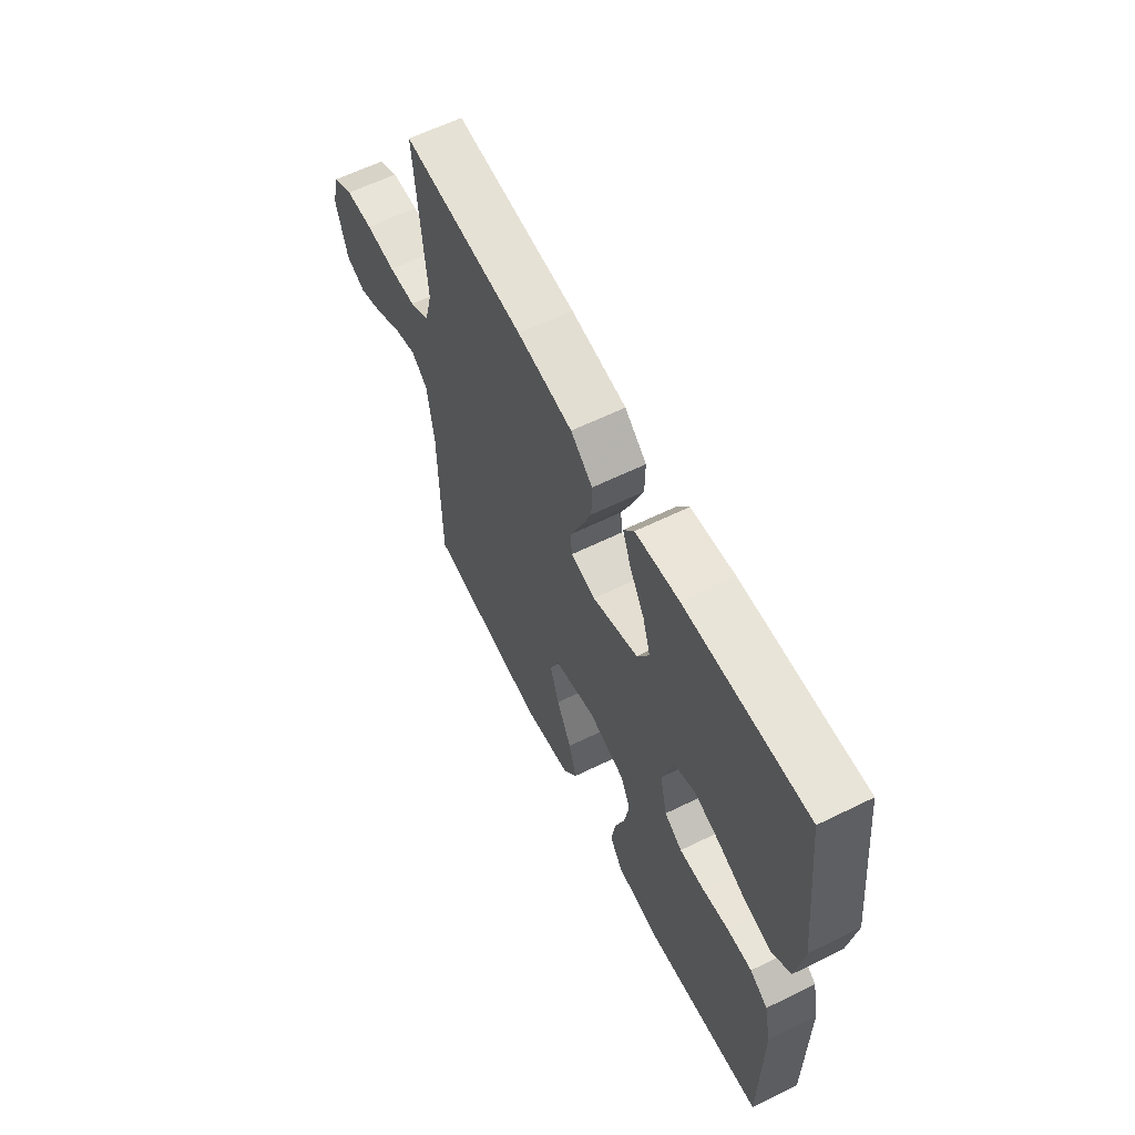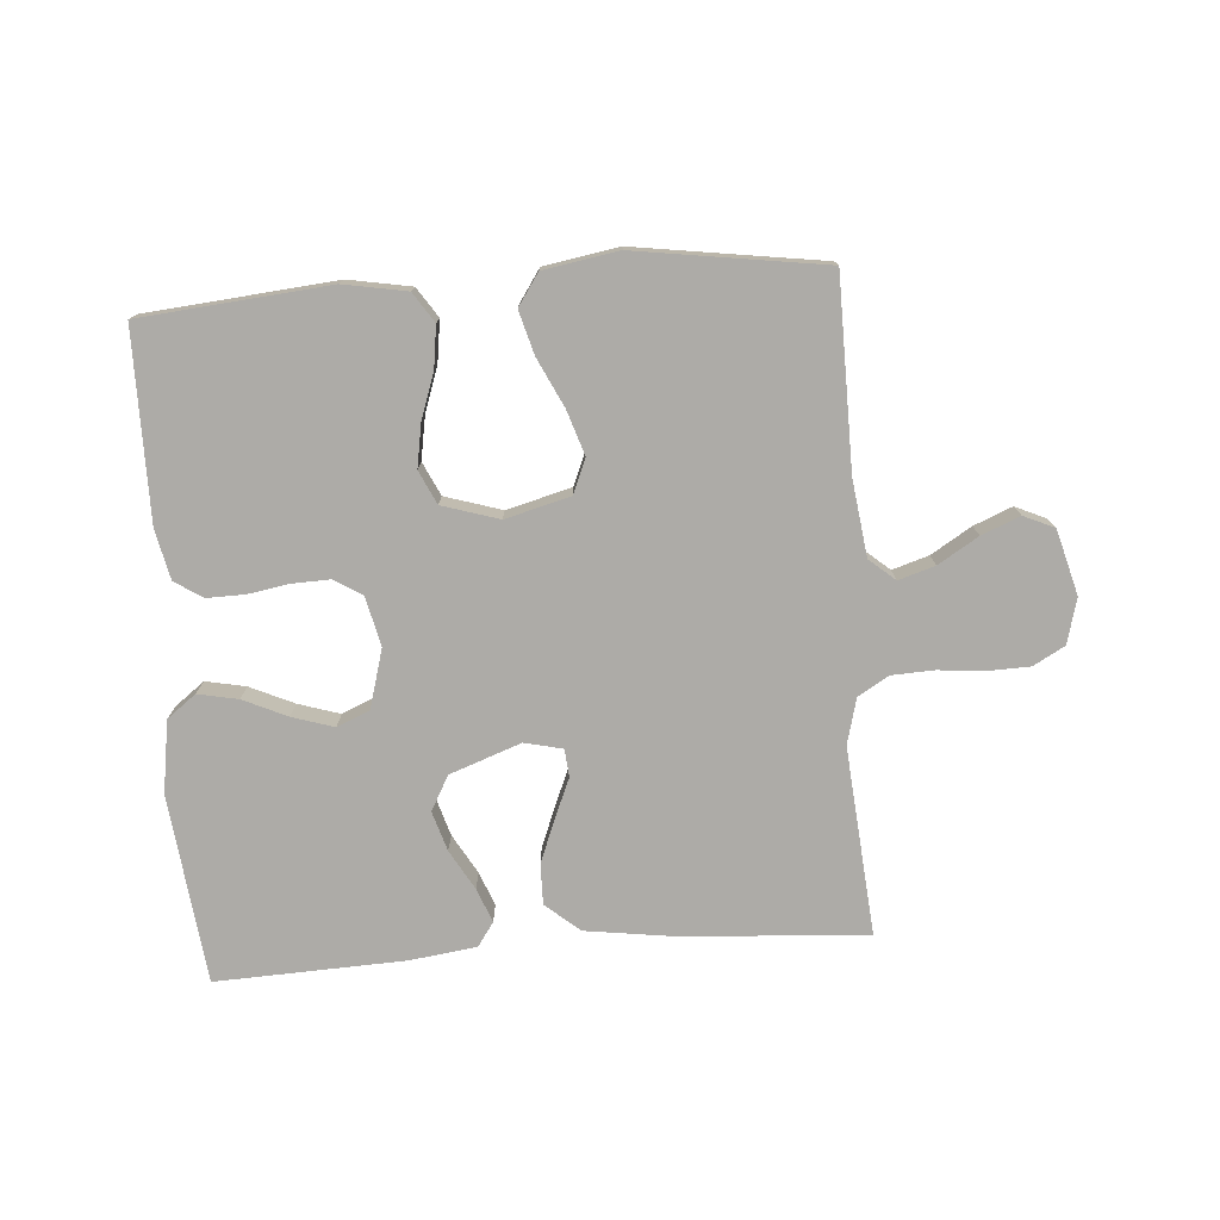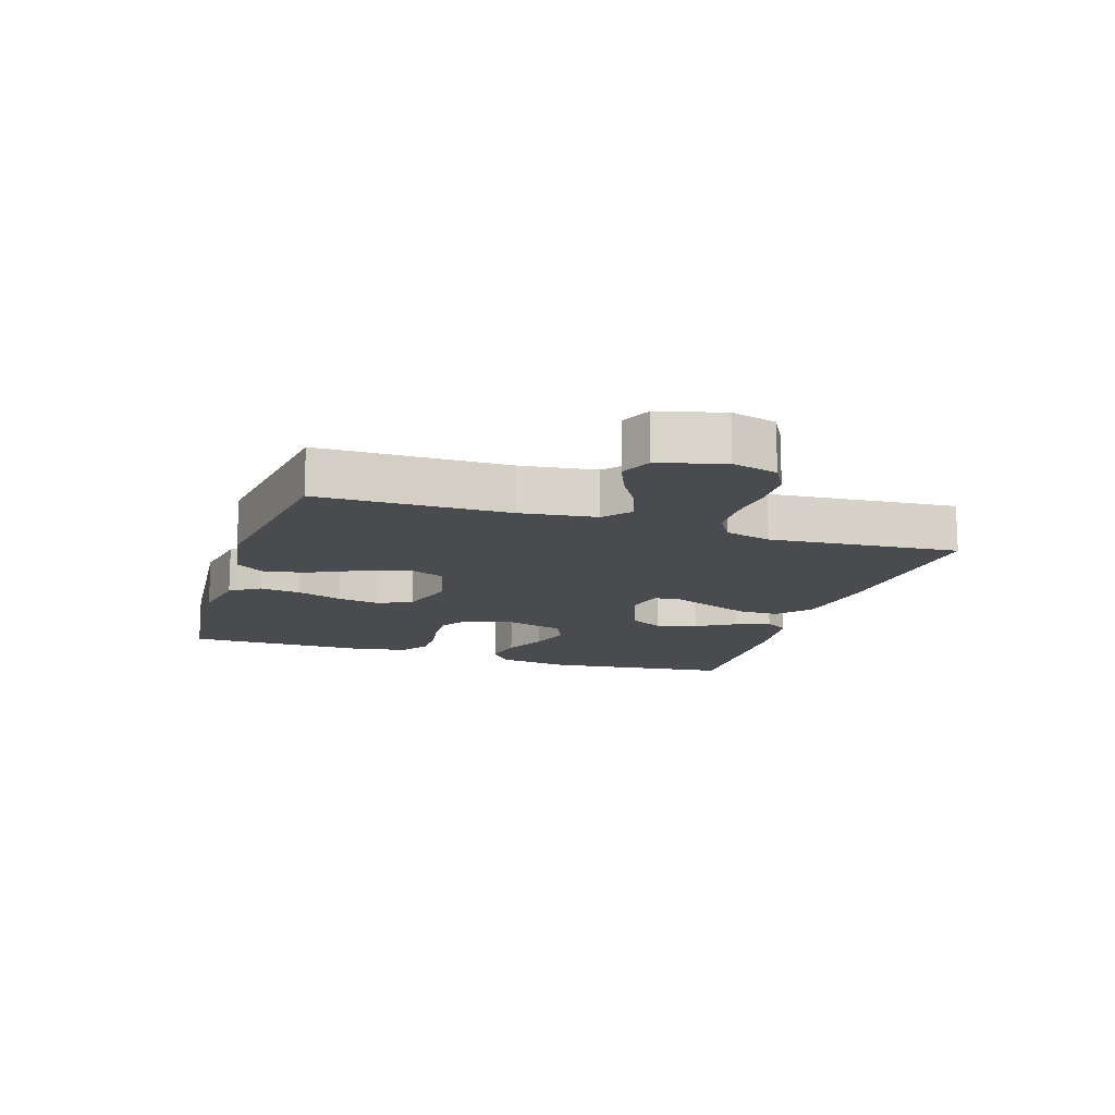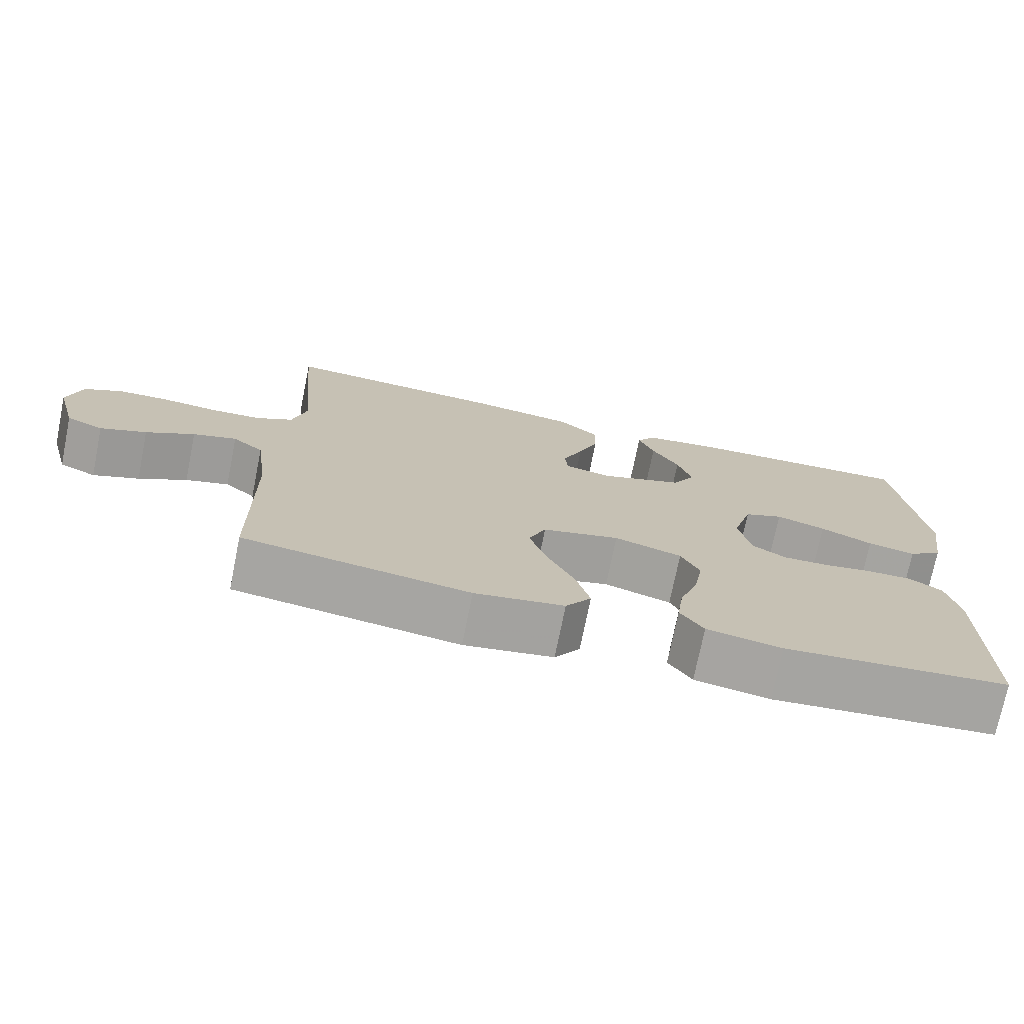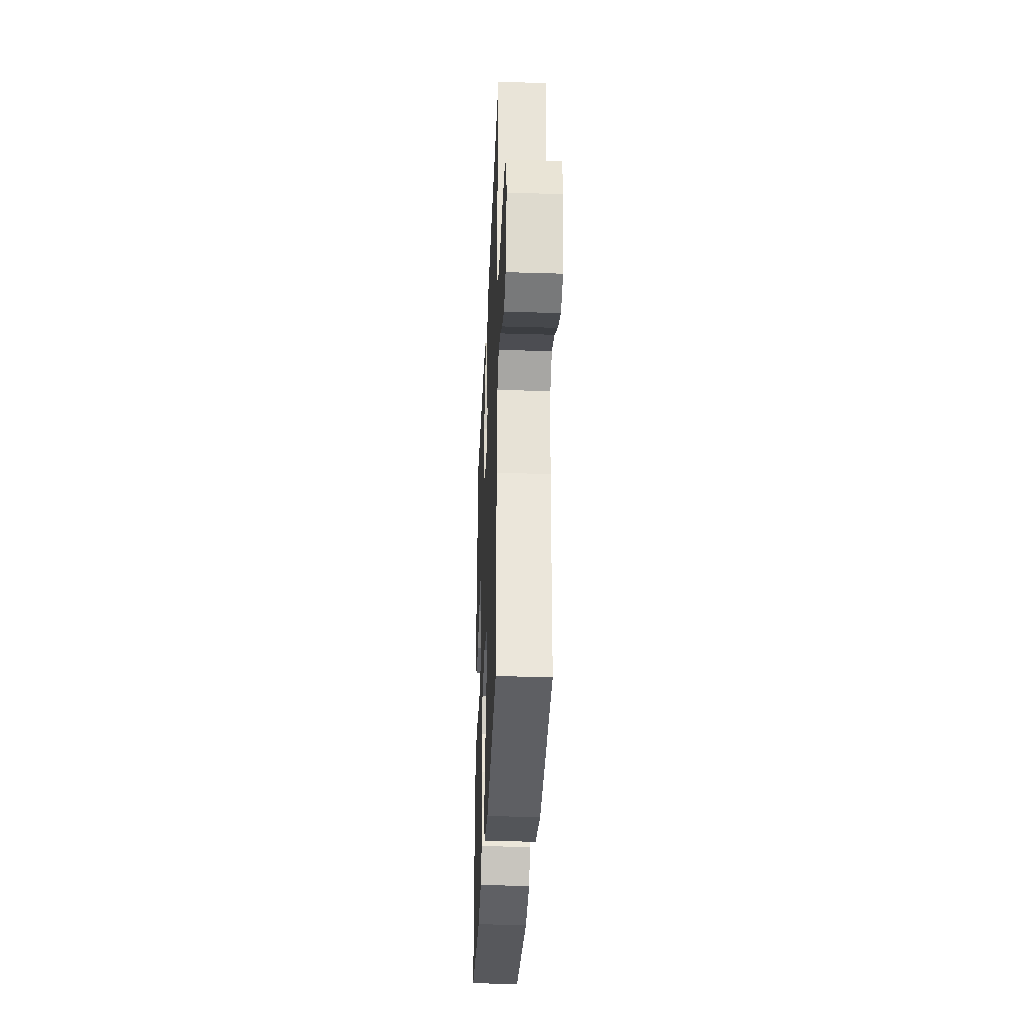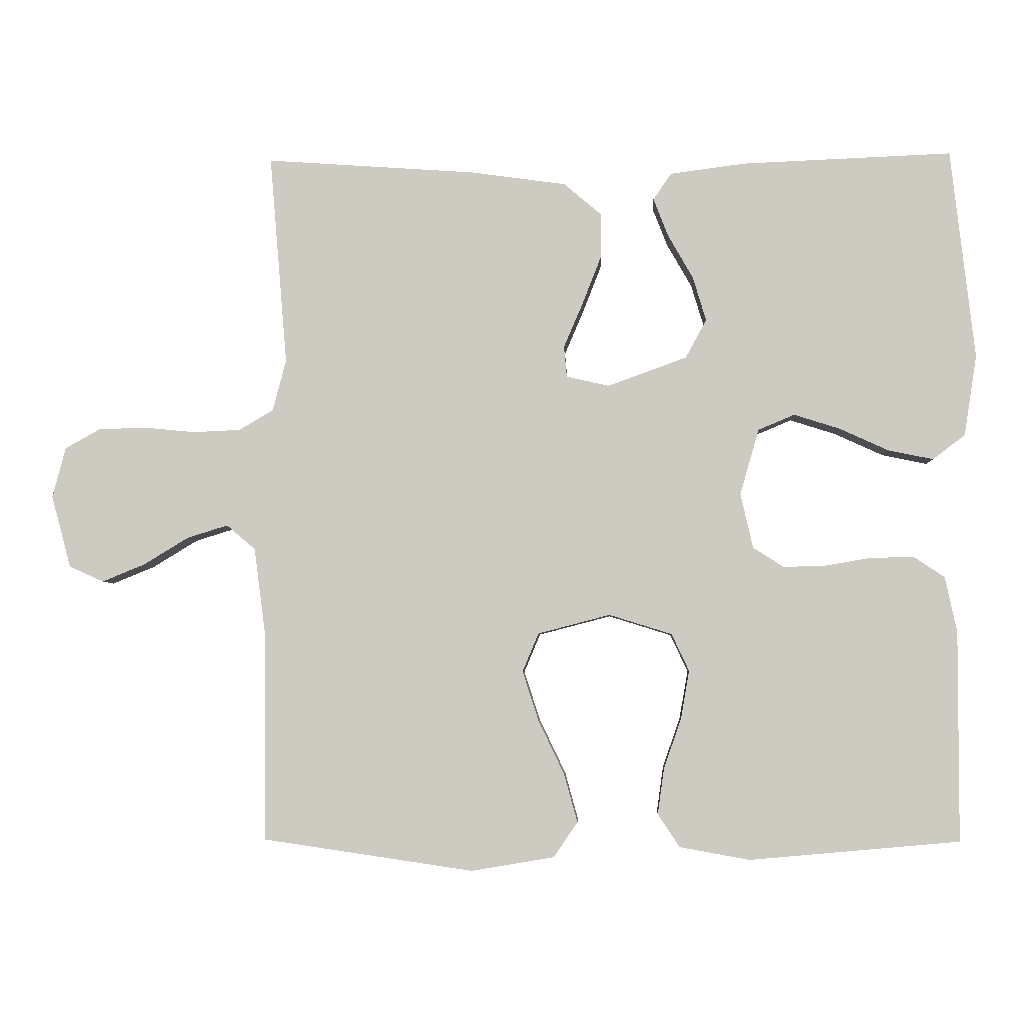
<metadata>
{"format":"obj","ext":"obj","renderer":"f3d","projection":"perspective","resolution":1024,"background":"white","views":[{"elev":61.2,"azim":63.4,"up":"+Z"},{"elev":-76.4,"azim":-175.7,"up":"+Y"},{"elev":-14.1,"azim":-107.7,"up":"+Y"},{"elev":-73.9,"azim":-11.4,"up":"+Z"},{"elev":-33.5,"azim":-92.4,"up":"+Z"},{"elev":-4.4,"azim":2.6,"up":"+Z"}]}
</metadata>
<code>
v 0.5 0.07 -0.5
v 0.2 0.07 -0.527
v 0.1 0.07 -0.509
v 0.069 0.07 -0.462
v 0.078 0.07 -0.397
v 0.103 0.07 -0.325
v 0.115 0.07 -0.256
v 0.09 0.07 -0.203
v 0 0.07 -0.175
v -0.103 0.07 -0.202
v -0.126 0.07 -0.257
v -0.103 0.07 -0.328
v -0.066 0.07 -0.405
v -0.047 0.07 -0.474
v -0.081 0.07 -0.524
v -0.2 0.07 -0.544
v -0.5 0.07 -0.5
v -0.503 0.07 -0.2
v -0.519 0.07 -0.078
v -0.56 0.07 -0.043
v -0.618 0.07 -0.061
v -0.682 0.07 -0.1
v -0.743 0.07 -0.125
v -0.792 0.07 -0.103
v -0.82 0.07 0
v -0.801 0.07 0.072
v -0.751 0.07 0.1
v -0.684 0.07 0.102
v -0.61 0.07 0.095
v -0.543 0.07 0.098
v -0.494 0.07 0.127
v -0.475 0.07 0.2
v -0.5 0.07 0.5
v -0.2 0.07 0.479
v -0.064 0.07 0.46
v -0.01 0.07 0.414
v -0.011 0.07 0.35
v -0.038 0.07 0.281
v -0.065 0.07 0.218
v -0.061 0.07 0.174
v 0 0.07 0.16
v 0.113 0.07 0.201
v 0.143 0.07 0.256
v 0.124 0.07 0.319
v 0.088 0.07 0.382
v 0.067 0.07 0.436
v 0.093 0.07 0.474
v 0.2 0.07 0.488
v 0.5 0.07 0.5
v 0.534 0.07 0.2
v 0.516 0.07 0.085
v 0.47 0.07 0.05
v 0.406 0.07 0.063
v 0.336 0.07 0.095
v 0.27 0.07 0.116
v 0.218 0.07 0.094
v 0.191 0.07 0
v 0.209 0.07 -0.078
v 0.253 0.07 -0.106
v 0.314 0.07 -0.104
v 0.379 0.07 -0.093
v 0.44 0.07 -0.092
v 0.484 0.07 -0.121
v 0.501 0.07 -0.2
v 0.5 0 -0.5
v 0.2 0 -0.527
v 0.1 0 -0.509
v 0.069 0 -0.462
v 0.078 0 -0.397
v 0.103 0 -0.325
v 0.115 0 -0.256
v 0.09 0 -0.203
v 0 0 -0.175
v -0.103 0 -0.202
v -0.126 0 -0.257
v -0.103 0 -0.328
v -0.066 0 -0.405
v -0.047 0 -0.474
v -0.081 0 -0.524
v -0.2 0 -0.544
v -0.5 0 -0.5
v -0.503 0 -0.2
v -0.519 0 -0.078
v -0.56 0 -0.043
v -0.618 0 -0.061
v -0.682 0 -0.1
v -0.743 0 -0.125
v -0.792 0 -0.103
v -0.82 0 0
v -0.801 0 0.072
v -0.751 0 0.1
v -0.684 0 0.102
v -0.61 0 0.095
v -0.543 0 0.098
v -0.494 0 0.127
v -0.475 0 0.2
v -0.5 0 0.5
v -0.2 0 0.479
v -0.064 0 0.46
v -0.01 0 0.414
v -0.011 0 0.35
v -0.038 0 0.281
v -0.065 0 0.218
v -0.061 0 0.174
v 0 0 0.16
v 0.113 0 0.201
v 0.143 0 0.256
v 0.124 0 0.319
v 0.088 0 0.382
v 0.067 0 0.436
v 0.093 0 0.474
v 0.2 0 0.488
v 0.5 0 0.5
v 0.534 0 0.2
v 0.516 0 0.085
v 0.47 0 0.05
v 0.406 0 0.063
v 0.336 0 0.095
v 0.27 0 0.116
v 0.218 0 0.094
v 0.191 0 0
v 0.209 0 -0.078
v 0.253 0 -0.106
v 0.314 0 -0.104
v 0.379 0 -0.093
v 0.44 0 -0.092
v 0.484 0 -0.121
v 0.501 0 -0.2
f 60 61 62 63
f 59 60 63 64
f 51 52 53 54
f 51 54 55
f 50 51 55
f 49 50 55
f 48 49 55 56
f 44 45 46 47
f 43 44 47 48
f 36 37 38 39
f 34 35 36 39
f 32 33 34 39
f 31 32 39 40
f 30 31 40 41
f 26 27 28 29
f 26 29 30
f 25 26 30
f 24 25 30 41
f 21 22 23 24
f 20 21 24 41
f 15 16 17 18
f 15 18 19
f 12 13 14 15
f 11 12 15 19
f 10 11 19 20
f 3 4 5 6
f 3 6 7
f 2 3 7
f 59 64 1 2
f 58 59 2 7
f 57 58 7 8
f 43 48 56 57
f 42 43 57 8
f 41 42 8 9
f 9 10 20 41
f 127 126 125 124
f 128 127 124 123
f 118 117 116 115
f 119 118 115
f 119 115 114
f 119 114 113
f 120 119 113 112
f 111 110 109 108
f 112 111 108 107
f 103 102 101 100
f 103 100 99 98
f 103 98 97 96
f 104 103 96 95
f 105 104 95 94
f 93 92 91 90
f 94 93 90
f 94 90 89
f 105 94 89 88
f 88 87 86 85
f 105 88 85 84
f 82 81 80 79
f 83 82 79
f 79 78 77 76
f 83 79 76 75
f 84 83 75 74
f 70 69 68 67
f 71 70 67
f 71 67 66
f 66 65 128 123
f 71 66 123 122
f 72 71 122 121
f 121 120 112 107
f 72 121 107 106
f 73 72 106 105
f 105 84 74 73
f 1 65 66 2
f 2 66 67 3
f 3 67 68 4
f 4 68 69 5
f 5 69 70 6
f 6 70 71 7
f 7 71 72 8
f 8 72 73 9
f 9 73 74 10
f 10 74 75 11
f 11 75 76 12
f 12 76 77 13
f 13 77 78 14
f 14 78 79 15
f 15 79 80 16
f 16 80 81 17
f 17 81 82 18
f 18 82 83 19
f 19 83 84 20
f 20 84 85 21
f 21 85 86 22
f 22 86 87 23
f 23 87 88 24
f 24 88 89 25
f 25 89 90 26
f 26 90 91 27
f 27 91 92 28
f 28 92 93 29
f 29 93 94 30
f 30 94 95 31
f 31 95 96 32
f 32 96 97 33
f 33 97 98 34
f 34 98 99 35
f 35 99 100 36
f 36 100 101 37
f 37 101 102 38
f 38 102 103 39
f 39 103 104 40
f 40 104 105 41
f 41 105 106 42
f 42 106 107 43
f 43 107 108 44
f 44 108 109 45
f 45 109 110 46
f 46 110 111 47
f 47 111 112 48
f 48 112 113 49
f 49 113 114 50
f 50 114 115 51
f 51 115 116 52
f 52 116 117 53
f 53 117 118 54
f 54 118 119 55
f 55 119 120 56
f 56 120 121 57
f 57 121 122 58
f 58 122 123 59
f 59 123 124 60
f 60 124 125 61
f 61 125 126 62
f 62 126 127 63
f 63 127 128 64
f 64 128 65 1

</code>
